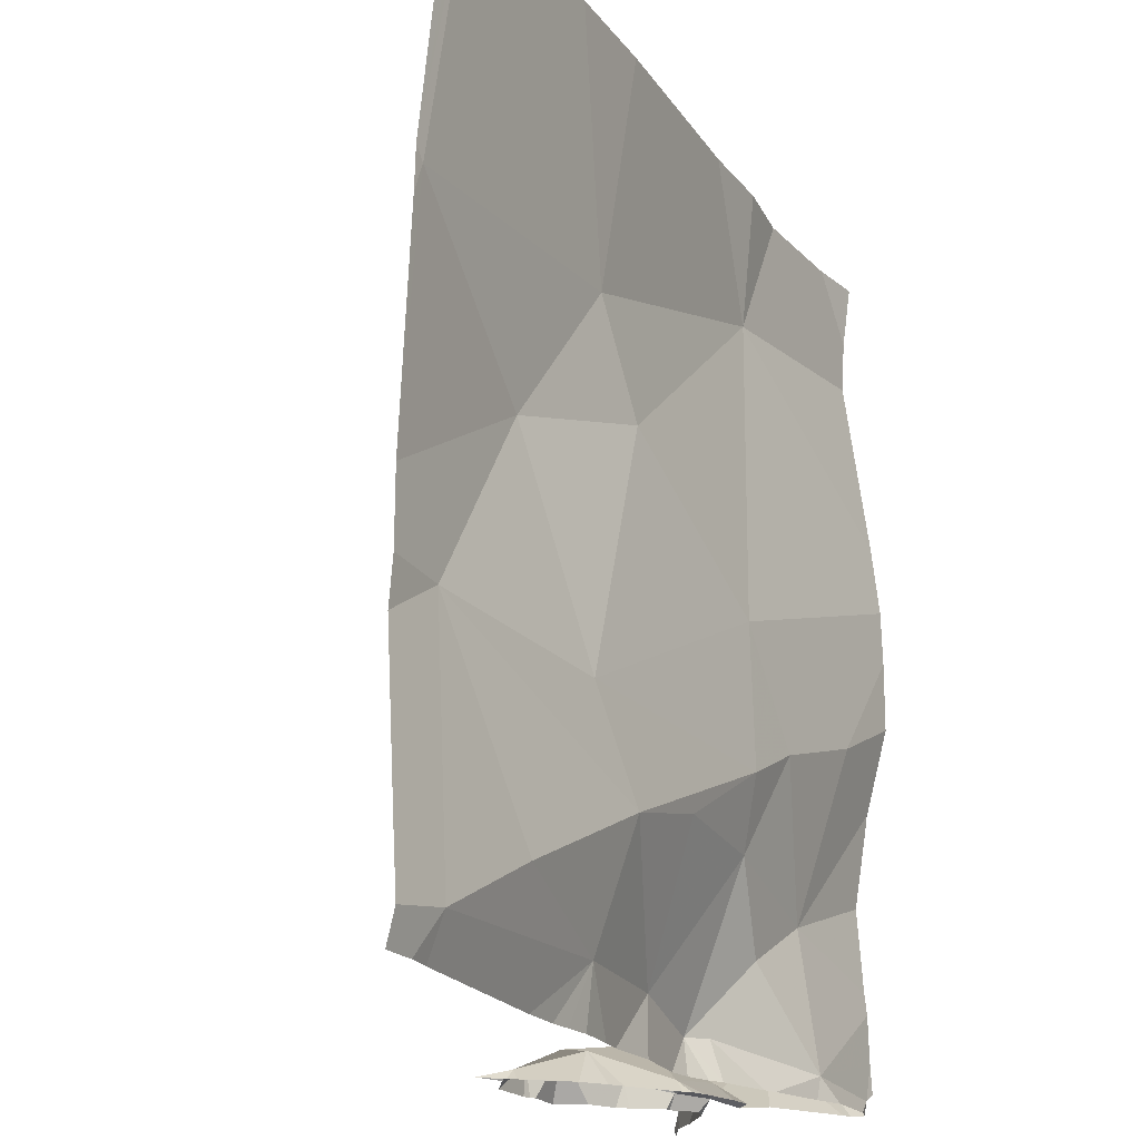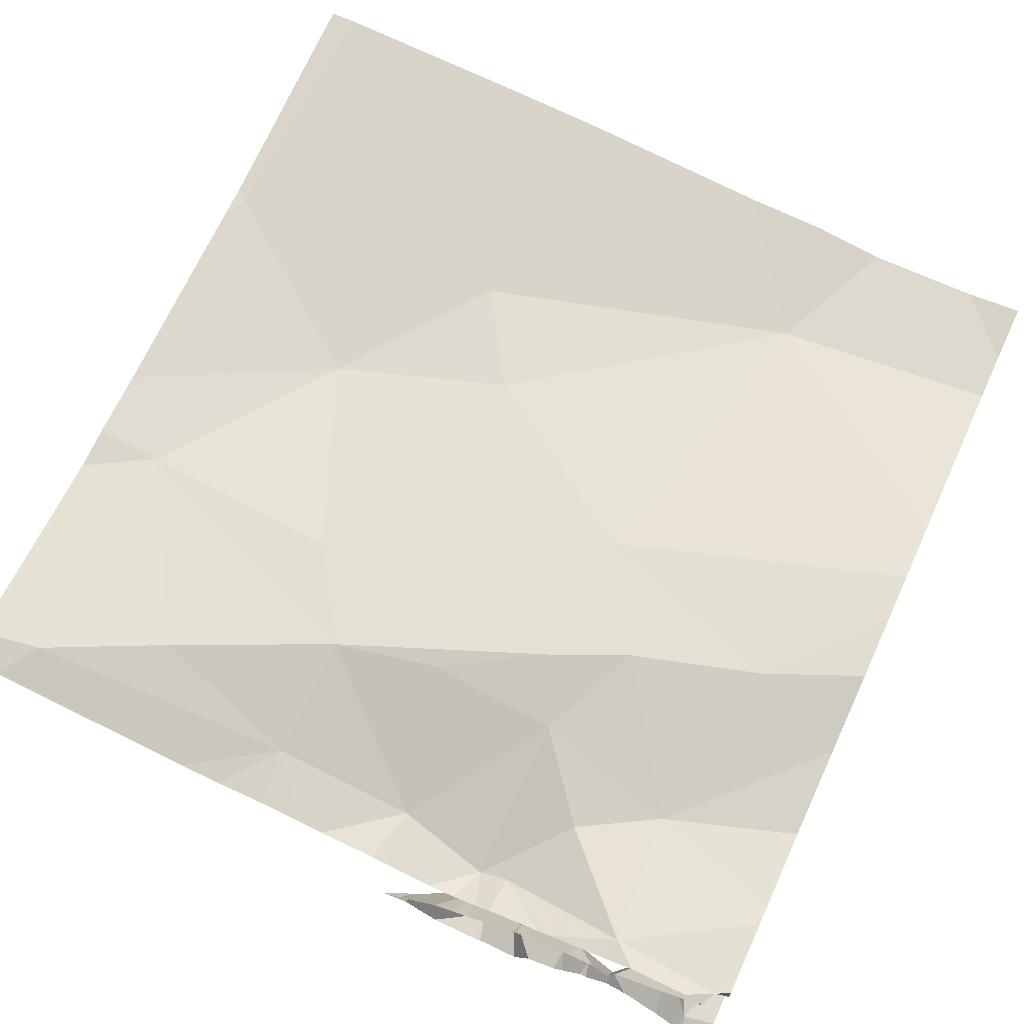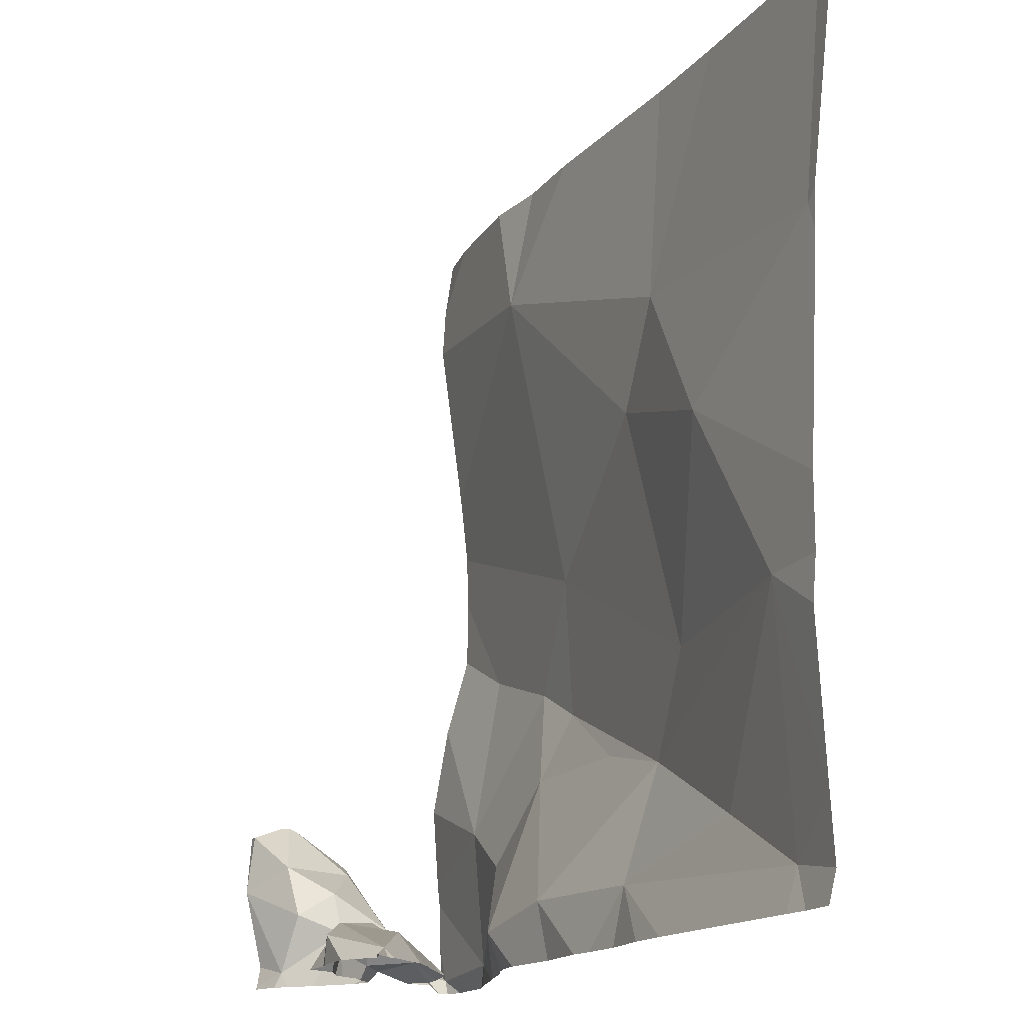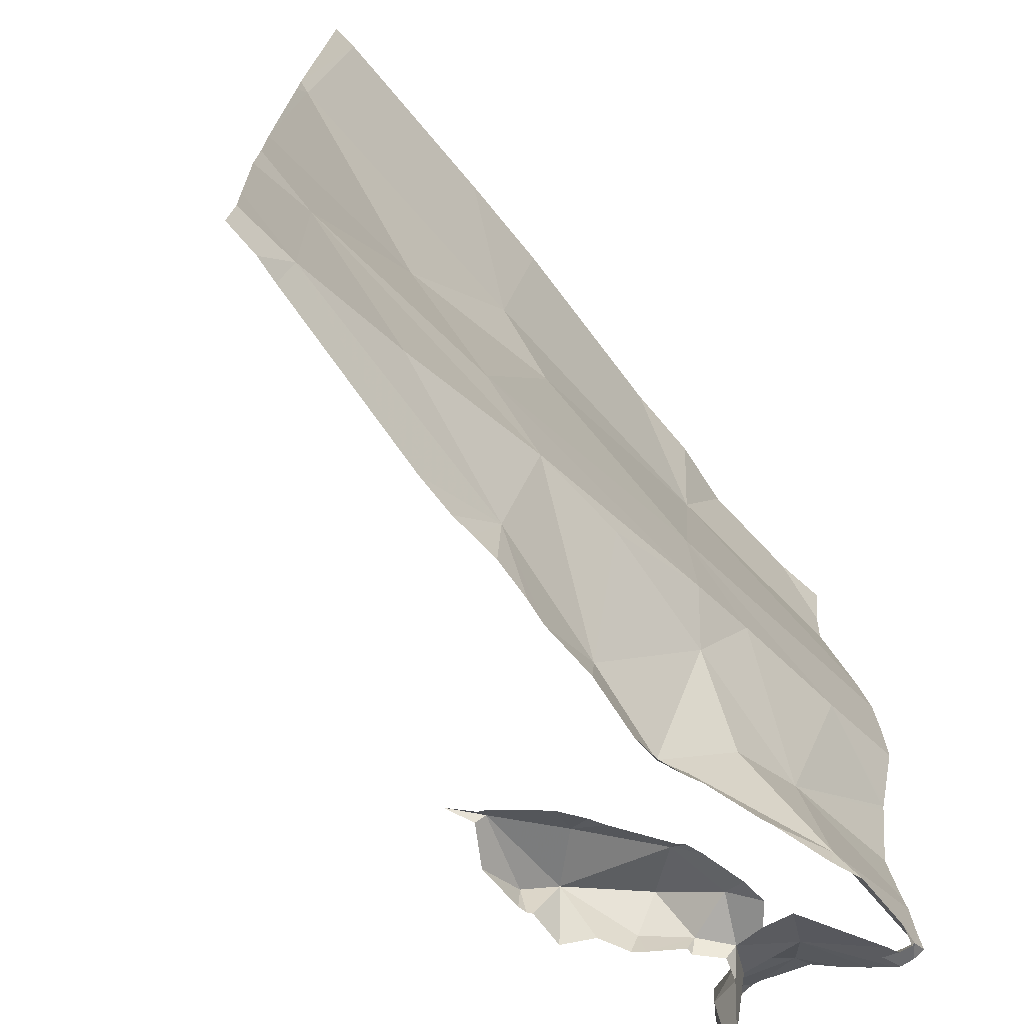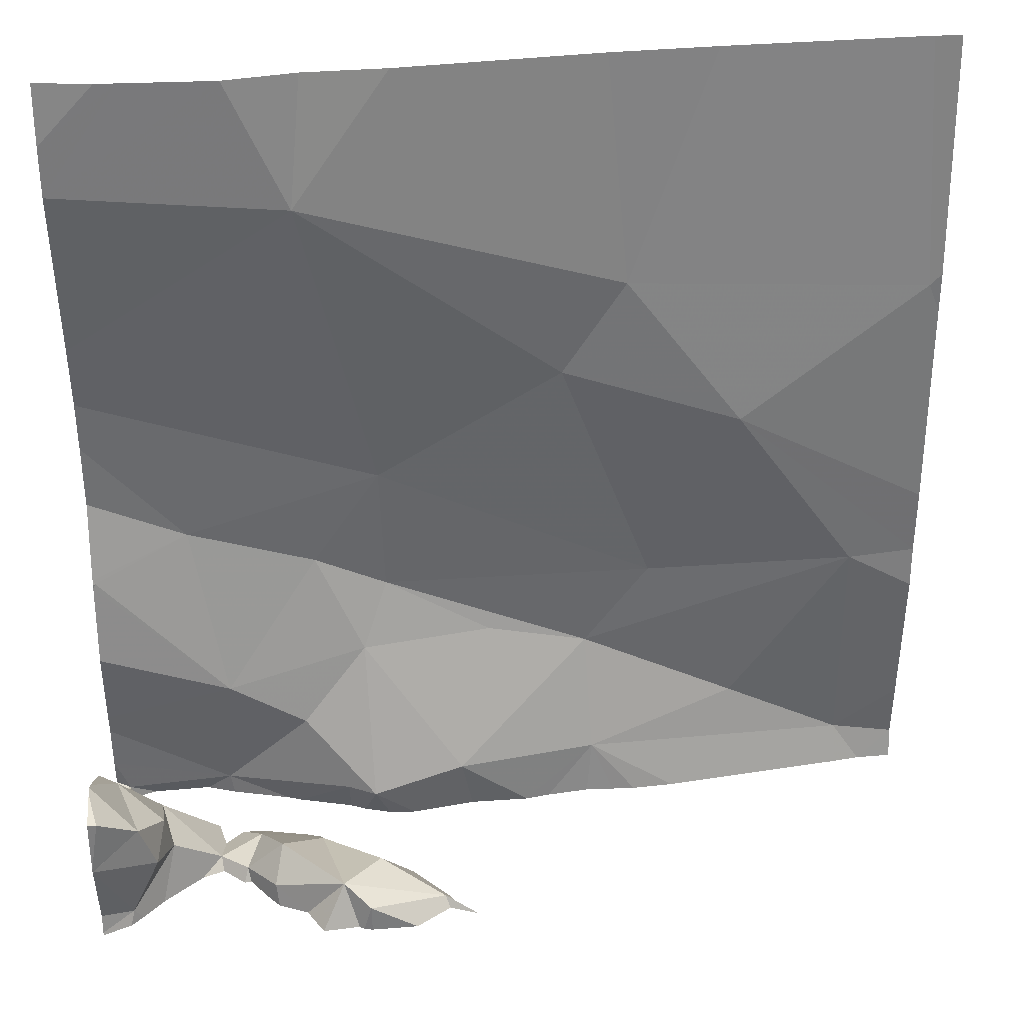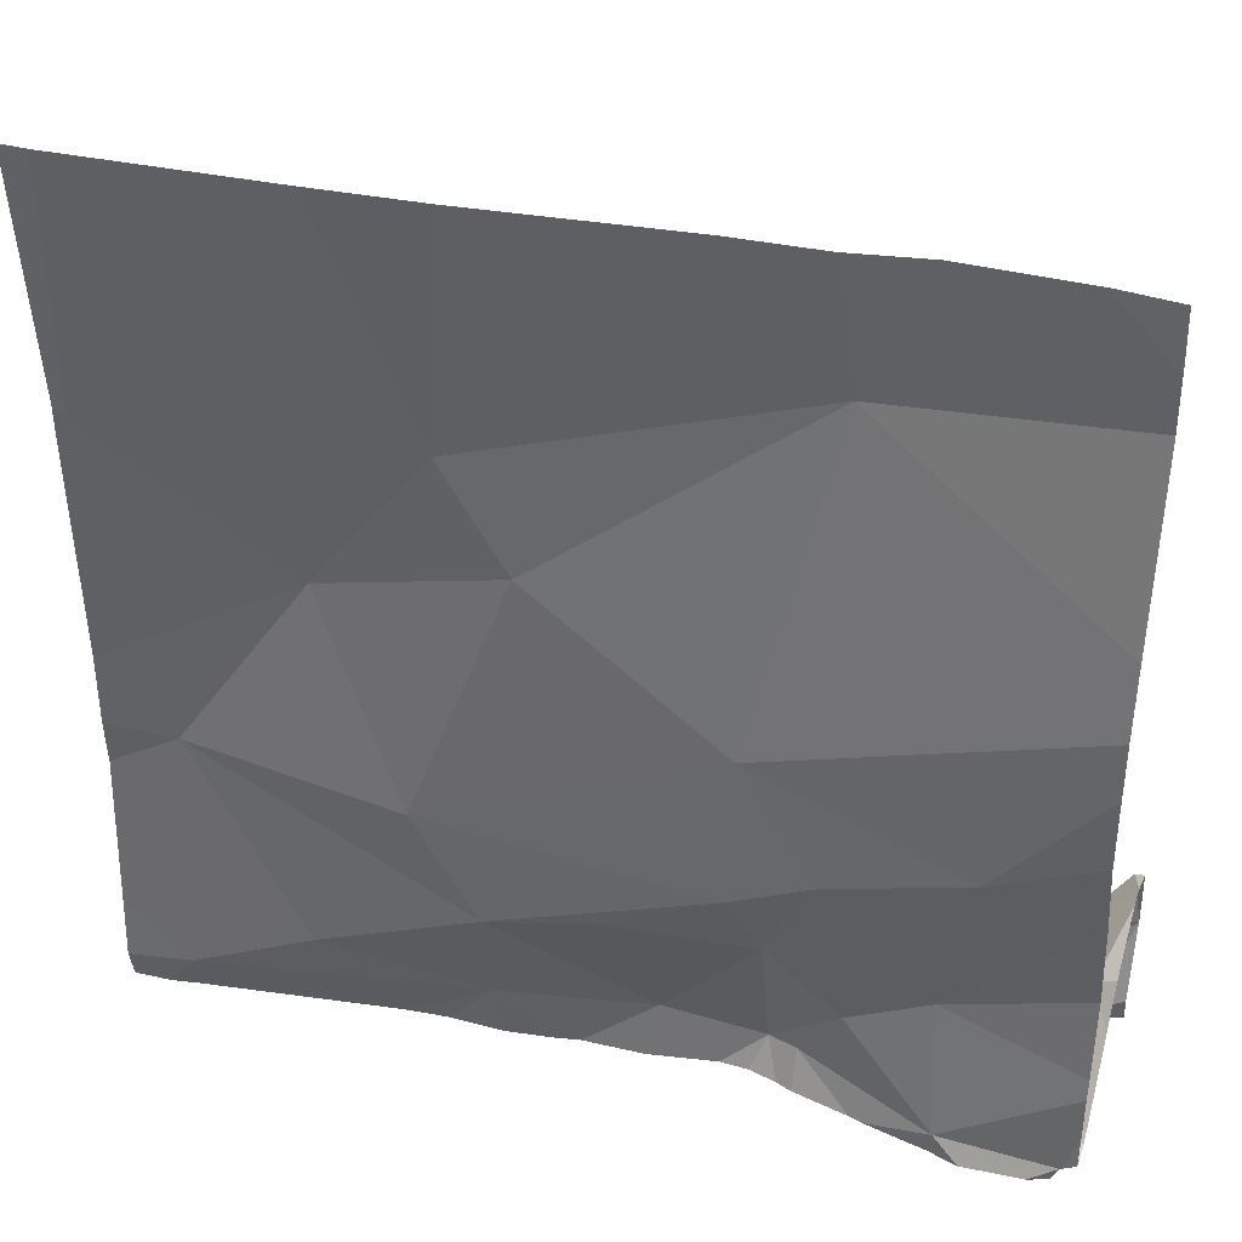
<metadata>
{"format":"obj","ext":"obj","renderer":"f3d","projection":"perspective","resolution":1024,"background":"white","views":[{"elev":-20.0,"azim":-59.8,"up":"+Y"},{"elev":67.8,"azim":24.9,"up":"+Z"},{"elev":-16.2,"azim":-110.9,"up":"+Y"},{"elev":-71.0,"azim":-46.6,"up":"+Y"},{"elev":35.9,"azim":176.9,"up":"+Y"},{"elev":37.0,"azim":18.9,"up":"+Y"}]}
</metadata>
<code>
v -119.7 210 500.6
v -119.2 210.9 500.6
v -120 210.9 500.6
v -120 210.9 500.6
v -119.3 210 500.4
v -119.3 210 500.5
v -119.3 210 500.5
v -120 210.3 500.6
v -120 210 500.6
v -119.1 210.2 500.4
v -119.6 210.6 500.6
v -119.3 210.8 500.6
v -119.4 210.4 500.6
v -119.7 210.2 500.6
v -119.8 210.1 500.6
v -119.7 210.7 500.6
v -119.5 210 500.5
v -119.4 210 500.4
v -119.4 210 500.4
v -119.4 210 500.3
v -119.5 210 500.4
v -119.1 210 500.6
v -119.1 210.3 500.6
v -119.1 210 500.6
v -119.1 210 500.6
v -119.1 210.1 500.6
v -119.2 210 500.6
v -119.4 210 500.5
v -119.1 210 500.6
v -119.1 210 500.5
v -119.1 210.1 500.4
v -119.2 210.1 500.4
v -119.3 210 500.5
v -119.1 210.1 500.4
v -119.2 210.3 500.6
v -119.3 210 500.6
v -119.3 210 500.6
v -119.4 210 500.4
v -119.1 210.9 500.6
v -119.2 210.1 500.6
v -119.3 210.3 500.6
v -119.4 210 500.5
v -119.3 210.1 500.6
v -119.2 210 500.6
v -119.7 210 500.6
v -119.5 210 500.4
v -119.2 210 500.4
v -119.3 210 500.4
v -119.1 210 500.5
v -119.1 210.9 500.6
v -119.2 210 500.4
v -119.2 210 500.4
v -119.4 210.2 500.6
v -119.7 210 500.6
v -119.4 210 500.5
v -119.4 210.3 500.6
v -119.7 210.3 500.6
v -119.8 210.5 500.6
v -119.1 210.9 500.6
v -119.1 210.3 500.6
v -119.5 210.2 500.6
v -119.7 210.9 500.6
v -120 210.9 500.6
v -119.1 210.1 500.3
v -119.7 210 500.6
v -119.4 210 500.4
v -119.1 210 500.4
v -120 210 500.6
v -119.1 210 500.4
v -119.4 210.9 500.6
v -119.4 210 500.4
v -119.3 210.9 500.6
v -120 210.6 500.6
v -119.1 210.3 500.6
v -120 210.1 500.6
v -120 210.2 500.6
v -119.3 210.9 500.6
v -120 210 500.6
v -120 210.3 500.6
v -120 210.4 500.6
v -120 210.6 500.6
v -120 210.7 500.6
v -119.1 210.2 500.4
v -119.1 210.4 500.6
v -119.1 210.1 500.4
v -119.1 210.1 500.5
v -119.1 210.5 500.6
v -119.1 210.1 500.6
v -119.1 210.3 500.6
v -119.1 210 500.5
v -119.1 210 500.6
v -119.1 210 500.6
v -119.1 210 500.5
v -119.1 210 500.5
v -119.1 210.2 500.4
v -119.1 210 500.3
v -119.1 210.1 500.3
v -119.1 210.1 500.3
v -119.1 210.1 500.3
v -119.1 210.1 500.3
v -119.1 210.1 500.3
v -119.1 210.6 500.6
v -119.1 210.5 500.6
v -119.1 210 500.3
v -119.8 210.9 500.6
v -119.1 210.2 500.6
v -119.1 210.8 500.6
v -119.1 210.9 500.6
v -119.1 210 500.6
v -119.1 210 500.6
v -119.2 210 500.6
v -119.2 210 500.4
v -119.1 210 500.4
v -119.8 210 500.6
v -120 210 500.6
v -119.3 210 500.4
v -119.3 210 500.4
v -119.3 210 500.4
v -119.5 210 500.5
v -119.6 210 500.5
v -119.4 210 500.5
v -119.4 210 500.5
v -119.6 210 500.5
v -119.3 210 500.5
v -119.2 210 500.5
v -119.2 210 500.5
v -119.3 210 500.3
v -119.3 210 500.5
v -119.2 210 500.4
v -119.3 210 500.5
v -119.4 210 500.5
v -119.1 210 500.4
v -119.2 210 500.5
v -119.5 210 500.4
v -119.5 210 500.3
v -119.2 210 500.4
v -119.2 210 500.4
v -119.4 210 500.3
v -119.5 210 500.4
v -119.4 210 500.3
v -119.4 210 500.3
v -119.4 210 500.3
v -119.1 210 500.3
v -120 210 500.6
v -119.1 210 500.3
v -119.1 210 500.3
f 6 5 7
f 75 8 76
f 12 11 13
f 15 14 8
f 16 11 12
f 1 15 9
f 14 1 17
f 20 19 21
f 84 35 74
f 66 6 33
f 27 29 25
f 31 30 32
f 31 34 10
f 19 6 18
f 35 23 74
f 115 9 68
f 21 18 38
f 40 27 26
f 35 41 40
f 43 42 27
f 27 40 43
f 30 31 86
f 5 6 19
f 48 47 5
f 114 1 9
f 24 49 22
f 47 7 5
f 110 27 111
f 52 51 112
f 40 41 53
f 53 55 43
f 17 55 53
f 15 1 14
f 56 41 13
f 14 57 8
f 57 11 58
f 114 9 115
f 48 19 116
f 57 14 56
f 9 15 8
f 113 52 112
f 14 61 56
f 53 61 17
f 56 53 41
f 56 61 53
f 13 57 56
f 61 14 17
f 125 51 126
f 92 49 93
f 93 30 94
f 28 55 121
f 22 29 109
f 112 51 136
f 51 7 47
f 55 42 43
f 51 52 30
f 10 64 95
f 47 48 118
f 6 7 124
f 55 17 119
f 19 48 5
f 67 52 113
f 111 27 44
f 126 30 133
f 52 67 69
f 34 69 100
f 136 47 137
f 102 13 103
f 138 21 139
f 19 20 140
f 110 29 27
f 73 58 16
f 120 1 123
f 58 8 57
f 83 31 10
f 79 58 80
f 32 34 31
f 30 52 32
f 36 42 37
f 18 21 19
f 40 23 35
f 89 40 106
f 40 53 43
f 13 35 87
f 80 73 81
f 11 57 13
f 69 34 32
f 10 34 64
f 13 41 35
f 16 58 11
f 98 34 101
f 32 52 69
f 69 67 97
f 109 29 110
f 62 12 70
f 72 107 2
f 73 16 105
f 75 9 8
f 22 49 29
f 76 8 79
f 68 78 144
f 26 27 25
f 25 29 91
f 78 9 75
f 79 8 58
f 60 23 89
f 80 58 73
f 24 30 49
f 81 73 82
f 82 73 4
f 74 23 60
f 37 42 28
f 28 42 55
f 85 31 83
f 86 31 85
f 87 35 84
f 36 27 42
f 88 40 26
f 89 23 40
f 90 30 86
f 44 27 36
f 91 29 92
f 46 21 38
f 92 29 49
f 33 6 128
f 93 49 30
f 94 30 90
f 95 64 99
f 66 18 6
f 96 67 104
f 97 67 96
f 68 9 78
f 98 64 34
f 99 64 98
f 65 1 114
f 100 69 97
f 101 34 100
f 102 12 13
f 38 18 71
f 71 18 66
f 103 13 87
f 104 67 143
f 45 1 54
f 106 40 88
f 107 12 102
f 54 1 65
f 2 108 39
f 116 19 127
f 117 48 116
f 118 48 117
f 119 17 120
f 120 17 1
f 121 55 122
f 122 55 131
f 123 1 45
f 124 7 125
f 50 108 59
f 125 7 51
f 126 51 30
f 39 108 50
f 127 19 141
f 128 6 130
f 129 47 118
f 2 107 108
f 130 6 124
f 131 55 119
f 3 82 63
f 132 67 113
f 63 82 4
f 133 30 24
f 134 21 46
f 4 73 105
f 135 21 134
f 70 12 77
f 136 51 47
f 137 47 129
f 138 20 21
f 72 12 107
f 139 21 135
f 140 20 142
f 141 19 140
f 77 12 72
f 142 20 138
f 62 16 12
f 143 67 132
f 105 16 62
f 145 104 143
f 146 104 145

</code>
